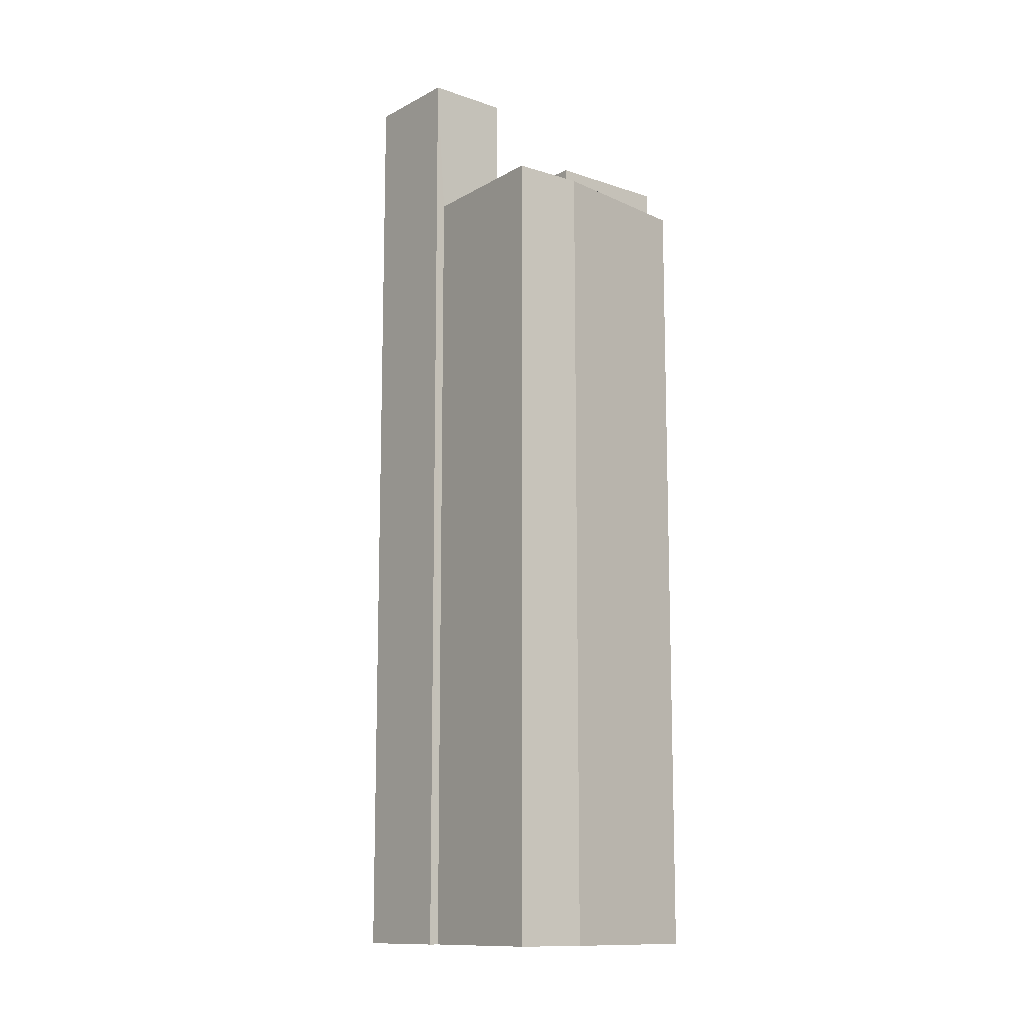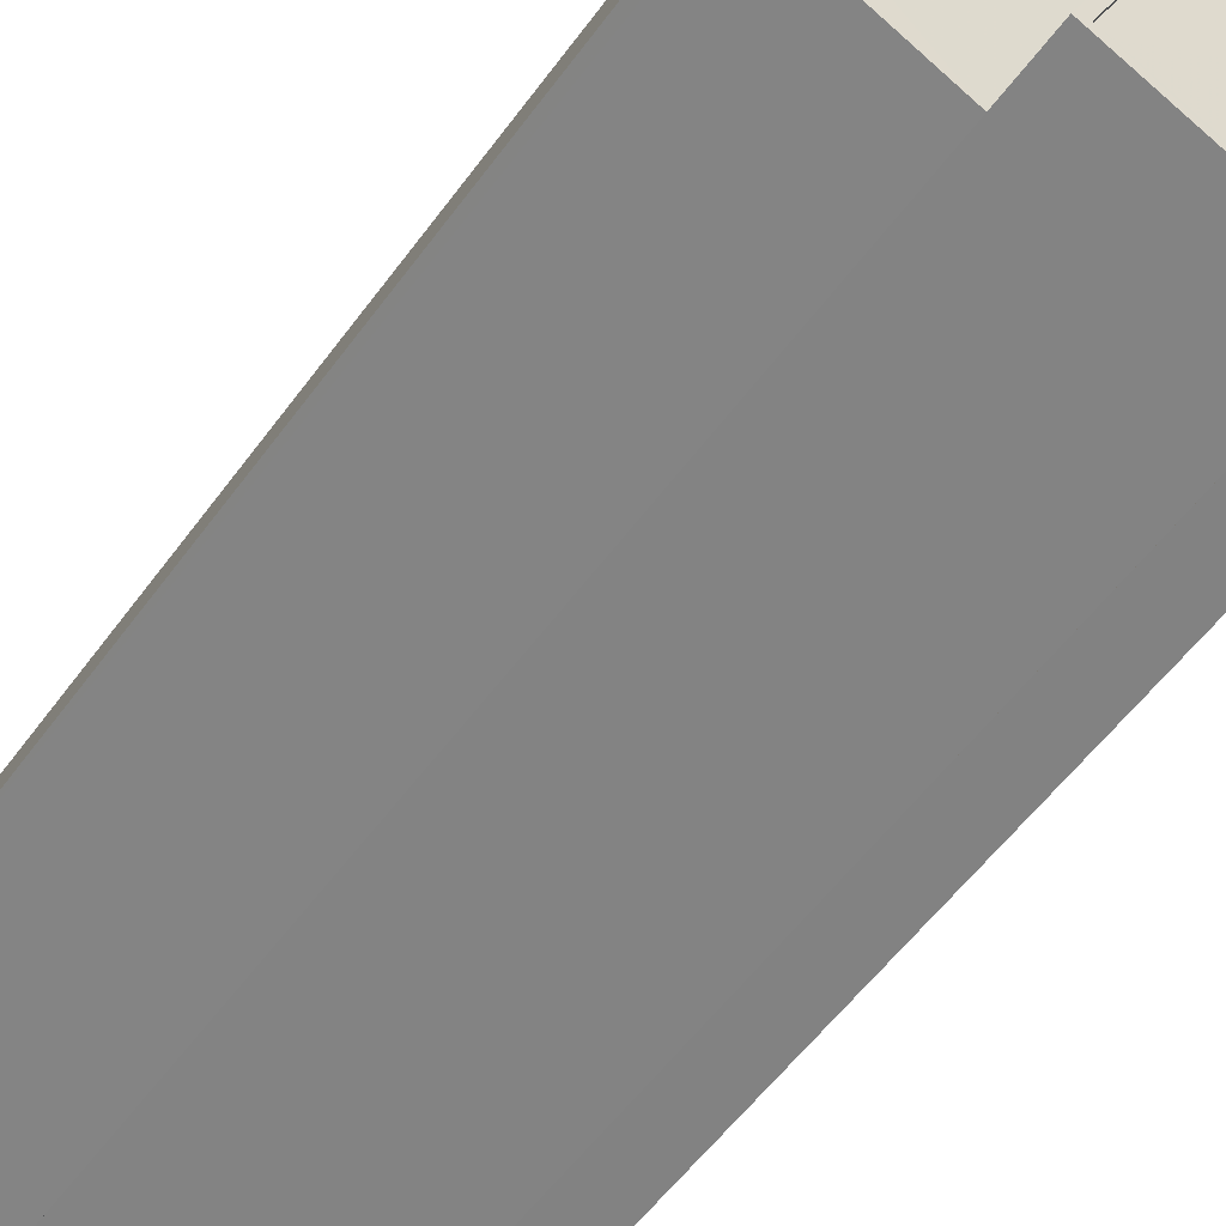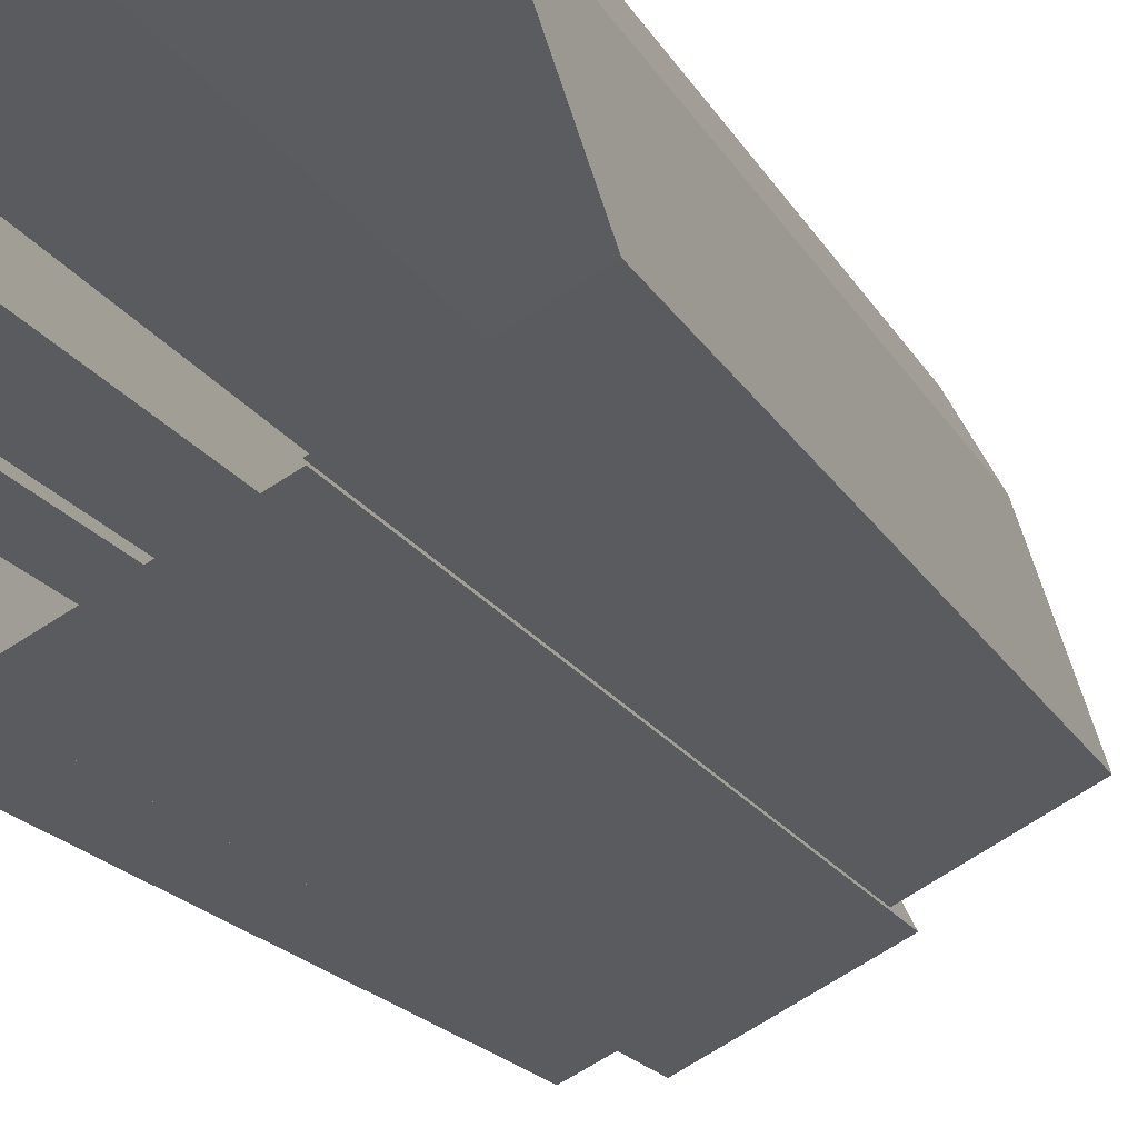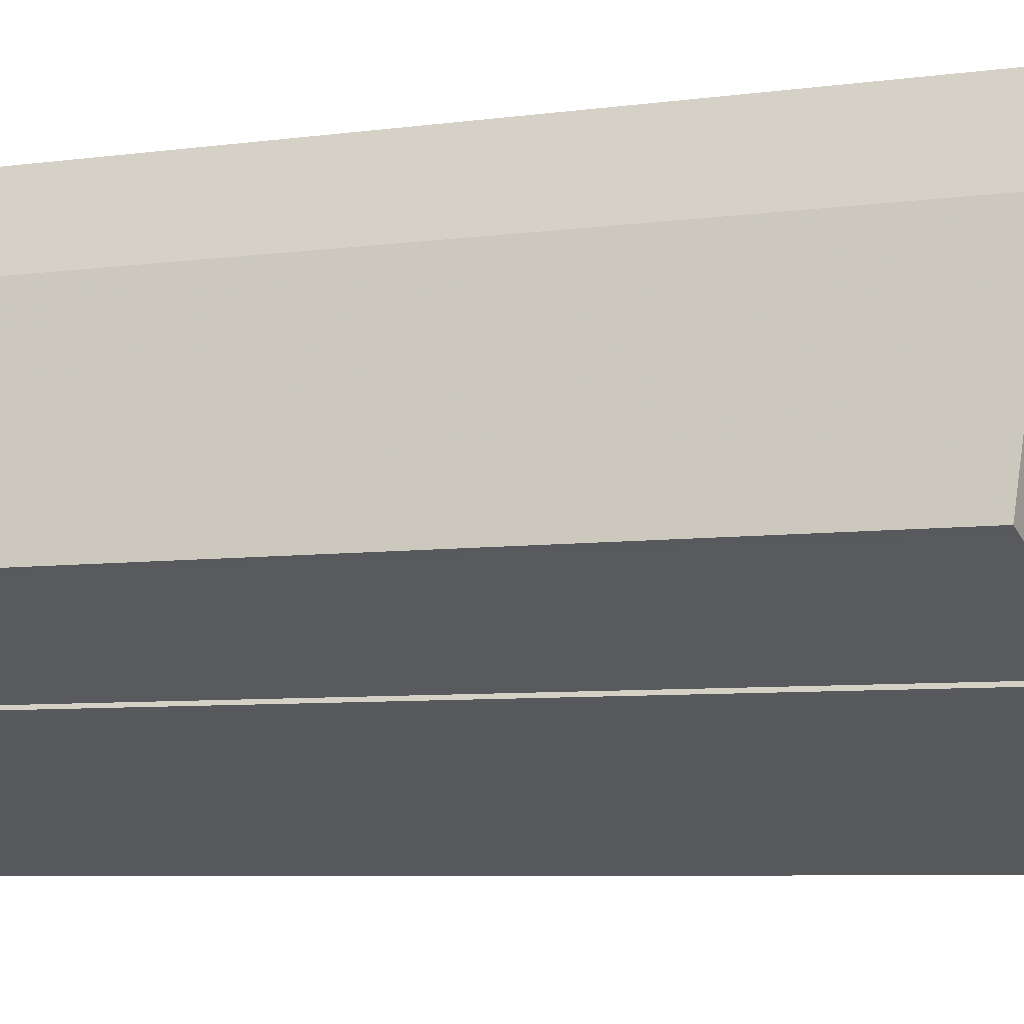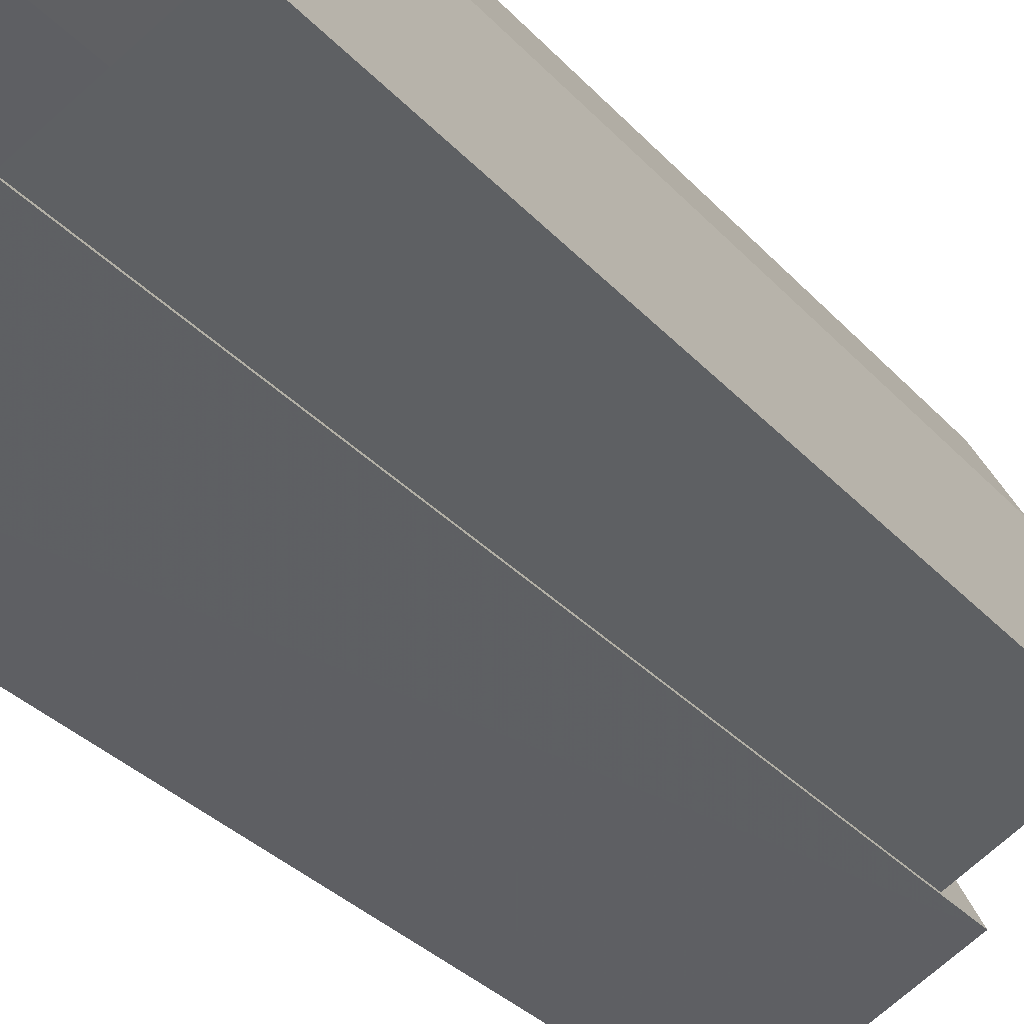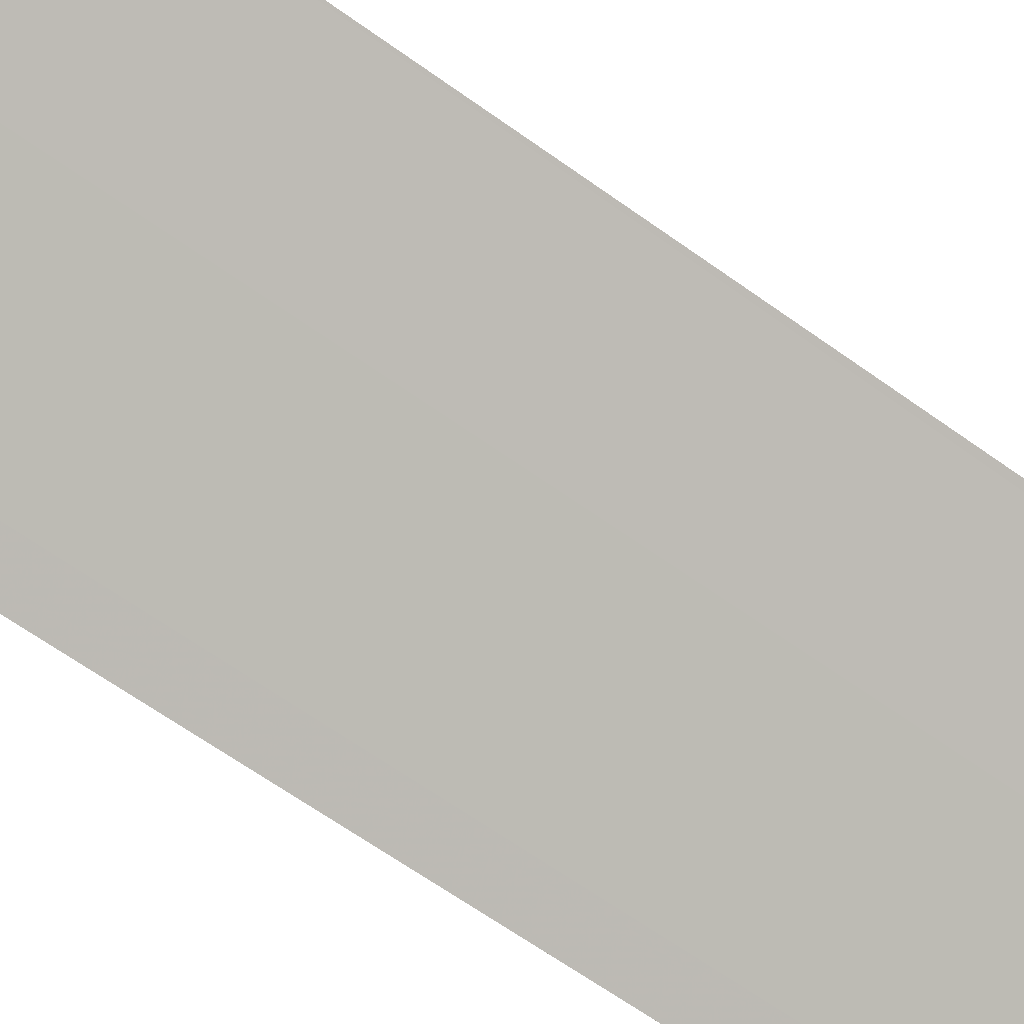
<metadata>
{"format":"obj","ext":"obj","renderer":"f3d","projection":"perspective","resolution":1024,"background":"white","views":[{"elev":-12.2,"azim":-155.9,"up":"+Z"},{"elev":-50.3,"azim":-33.6,"up":"+Y"},{"elev":-15.7,"azim":-161.8,"up":"+Y"},{"elev":-5.0,"azim":-61.7,"up":"+Y"},{"elev":-29.7,"azim":-147.5,"up":"+Y"},{"elev":-62.9,"azim":-126.3,"up":"+Y"}]}
</metadata>
<code>
v -1.188e+04 -3.408e+04 34.2
v -1.188e+04 -3.408e+04 34.2
v -1.187e+04 -3.408e+04 34.2
v -1.188e+04 -3.409e+04 34.2
v -1.188e+04 -3.409e+04 34.2
v -1.187e+04 -3.408e+04 34.2
v -1.187e+04 -3.408e+04 34.2
v -1.187e+04 -3.409e+04 34.2
v -1.188e+04 -3.409e+04 34.2
v -1.187e+04 -3.409e+04 34.2
v -1.187e+04 -3.41e+04 34.2
v -1.187e+04 -3.409e+04 34.2
v -1.187e+04 -3.409e+04 34.2
v -1.187e+04 -3.409e+04 34.2
v -1.187e+04 -3.409e+04 34.2
v -1.188e+04 -3.409e+04 68.89
v -1.188e+04 -3.409e+04 68.89
v -1.188e+04 -3.408e+04 68.89
v -1.188e+04 -3.409e+04 68.89
v -1.188e+04 -3.409e+04 67.77
v -1.188e+04 -3.409e+04 67.77
v -1.188e+04 -3.409e+04 67.77
v -1.188e+04 -3.409e+04 67.77
v -1.187e+04 -3.409e+04 67.77
v -1.187e+04 -3.409e+04 67.77
v -1.188e+04 -3.408e+04 67.77
v -1.188e+04 -3.408e+04 67.77
v -1.188e+04 -3.409e+04 67.77
v -1.187e+04 -3.408e+04 67.77
v -1.188e+04 -3.408e+04 67.77
v -1.188e+04 -3.409e+04 67.77
v -1.188e+04 -3.408e+04 67.77
v -1.187e+04 -3.409e+04 69.92
v -1.187e+04 -3.409e+04 69.92
v -1.187e+04 -3.409e+04 69.92
v -1.187e+04 -3.409e+04 69.92
v -1.188e+04 -3.409e+04 69.92
v -1.188e+04 -3.409e+04 69.92
v -1.187e+04 -3.409e+04 69.92
v -1.187e+04 -3.409e+04 69.92
v -1.187e+04 -3.409e+04 69.92
v -1.187e+04 -3.409e+04 69.92
v -1.187e+04 -3.409e+04 69.67
v -1.187e+04 -3.409e+04 69.67
v -1.187e+04 -3.409e+04 69.67
v -1.188e+04 -3.409e+04 69.67
v -1.187e+04 -3.409e+04 69.67
v -1.187e+04 -3.409e+04 69.67
v -1.187e+04 -3.409e+04 66.13
v -1.187e+04 -3.409e+04 66.13
v -1.187e+04 -3.409e+04 66.13
v -1.187e+04 -3.409e+04 66.13
v -1.187e+04 -3.41e+04 66.38
v -1.187e+04 -3.409e+04 66.38
v -1.187e+04 -3.409e+04 66.38
v -1.187e+04 -3.409e+04 66.38
v -1.187e+04 -3.409e+04 66.38
v -1.187e+04 -3.409e+04 66.38
v -1.187e+04 -3.409e+04 66.38
v -1.187e+04 -3.409e+04 66.38
v -1.187e+04 -3.409e+04 73.64
v -1.187e+04 -3.408e+04 73.64
v -1.187e+04 -3.409e+04 73.64
v -1.187e+04 -3.408e+04 73.64
v -1.187e+04 -3.409e+04 73.64
v -1.187e+04 -3.408e+04 73.64
v -1.187e+04 -3.409e+04 73.64
v -1.187e+04 -3.409e+04 73.64
v -1.187e+04 -3.409e+04 73.39
v -1.187e+04 -3.409e+04 73.39
v -1.187e+04 -3.408e+04 73.39
v -1.187e+04 -3.409e+04 73.39
f 1 2 3
f 4 1 5
f 3 6 7
f 8 9 5
f 10 9 8
f 11 12 13
f 11 8 12
f 12 14 15
f 14 3 7
f 1 3 5
f 8 5 14
f 12 8 14
f 5 3 14
f 16 17 18
f 16 19 17
f 20 21 22
f 22 21 23
f 20 24 25
f 26 27 28
f 26 28 29
f 28 25 29
f 28 21 25
f 21 20 25
f 30 31 23
f 26 32 30
f 31 22 23
f 26 30 27
f 30 23 27
f 33 34 35
f 34 36 35
f 36 37 38
f 39 37 40
f 38 37 39
f 34 33 41
f 36 42 37
f 34 42 36
f 43 44 45
f 45 44 46
f 43 47 44
f 46 44 48
f 49 50 51
f 49 52 50
f 53 54 55
f 53 56 54
f 55 54 57
f 58 59 60
f 58 56 59
f 54 56 58
f 61 62 63
f 64 65 66
f 64 67 62
f 66 65 68
f 63 62 67
f 67 64 66
f 69 70 71
f 69 72 70
f 63 65 61
f 63 68 65
f 28 18 17
f 28 27 18
f 28 17 19
f 21 28 19
f 21 19 16
f 23 21 16
f 27 16 18
f 27 23 16
f 31 1 4
f 31 30 1
f 30 2 1
f 30 32 2
f 32 26 2
f 2 26 3
f 26 29 3
f 31 4 22
f 22 5 20
f 22 4 5
f 5 9 20
f 9 38 20
f 20 39 24
f 20 38 39
f 8 55 10
f 55 36 10
f 36 60 35
f 15 59 12
f 35 59 15
f 57 52 49
f 57 36 55
f 60 57 49
f 60 59 35
f 36 57 60
f 33 35 15
f 14 33 15
f 10 38 9
f 10 36 38
f 48 37 46
f 48 40 37
f 41 43 34
f 41 47 43
f 42 43 45
f 42 34 43
f 37 45 46
f 37 42 45
f 57 54 50
f 52 57 50
f 60 51 58
f 60 49 51
f 54 51 50
f 54 58 51
f 59 56 13
f 12 59 13
f 13 53 11
f 13 56 53
f 55 11 53
f 55 8 11
f 41 61 44
f 61 33 62
f 62 33 7
f 47 41 44
f 7 33 14
f 61 41 33
f 64 62 7
f 6 64 7
f 6 29 64
f 64 29 65
f 6 3 29
f 65 29 25
f 24 39 25
f 25 39 65
f 65 40 61
f 40 48 44
f 40 44 61
f 65 39 40
f 66 69 71
f 66 68 69
f 66 71 70
f 67 66 70
f 63 70 72
f 63 67 70
f 68 72 69
f 68 63 72

</code>
